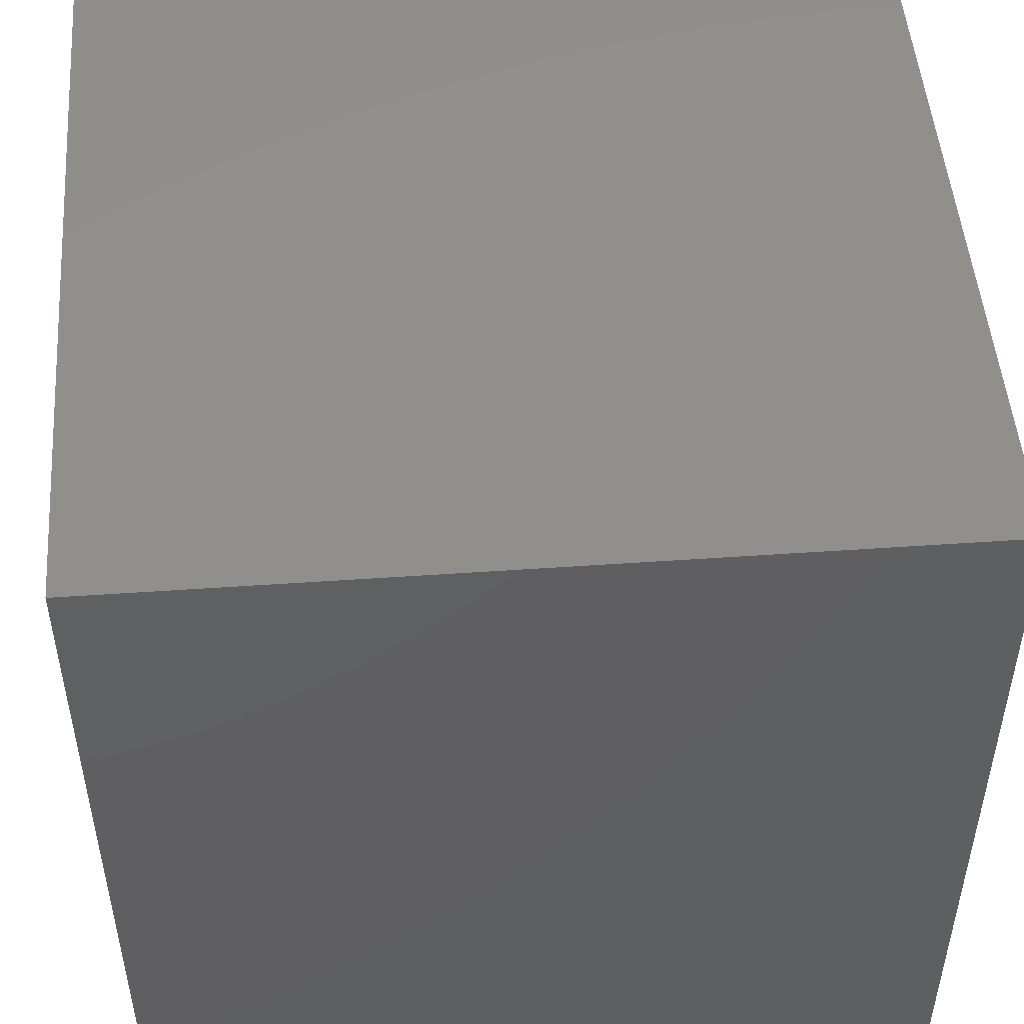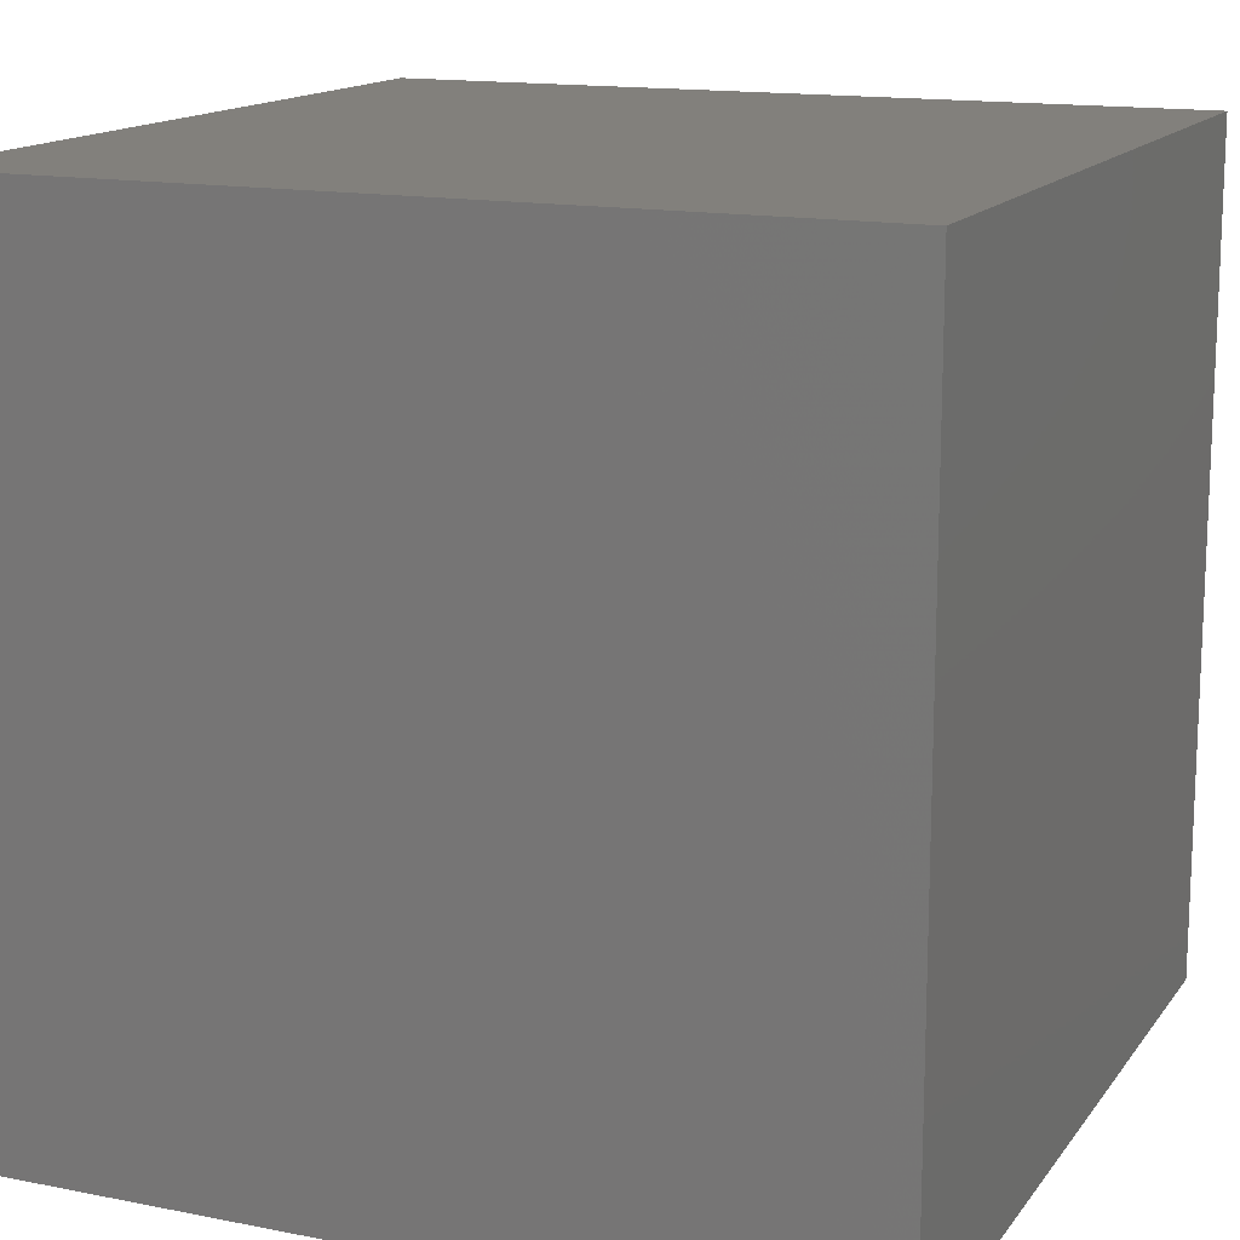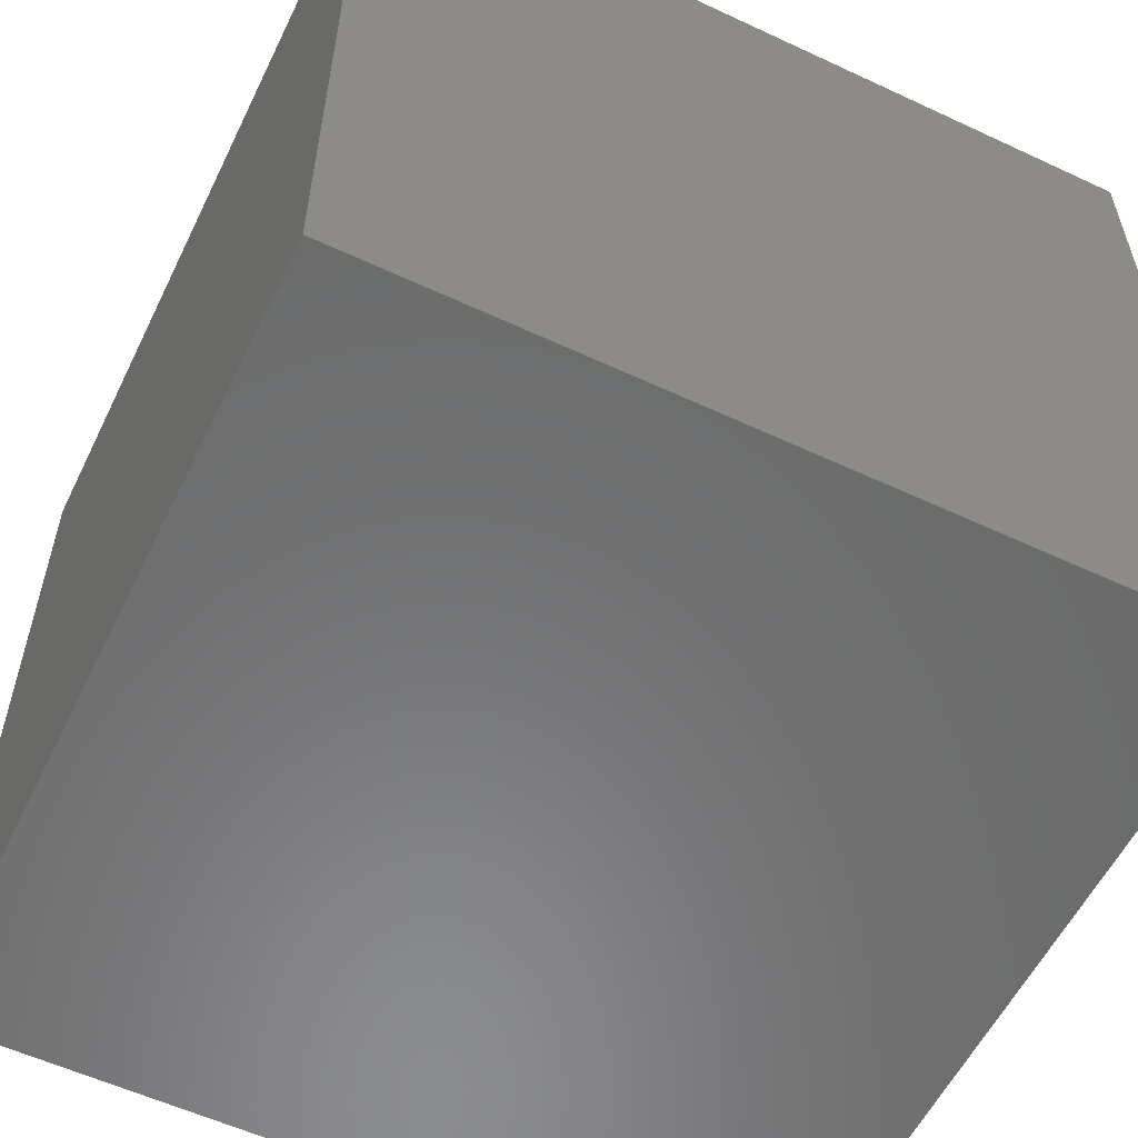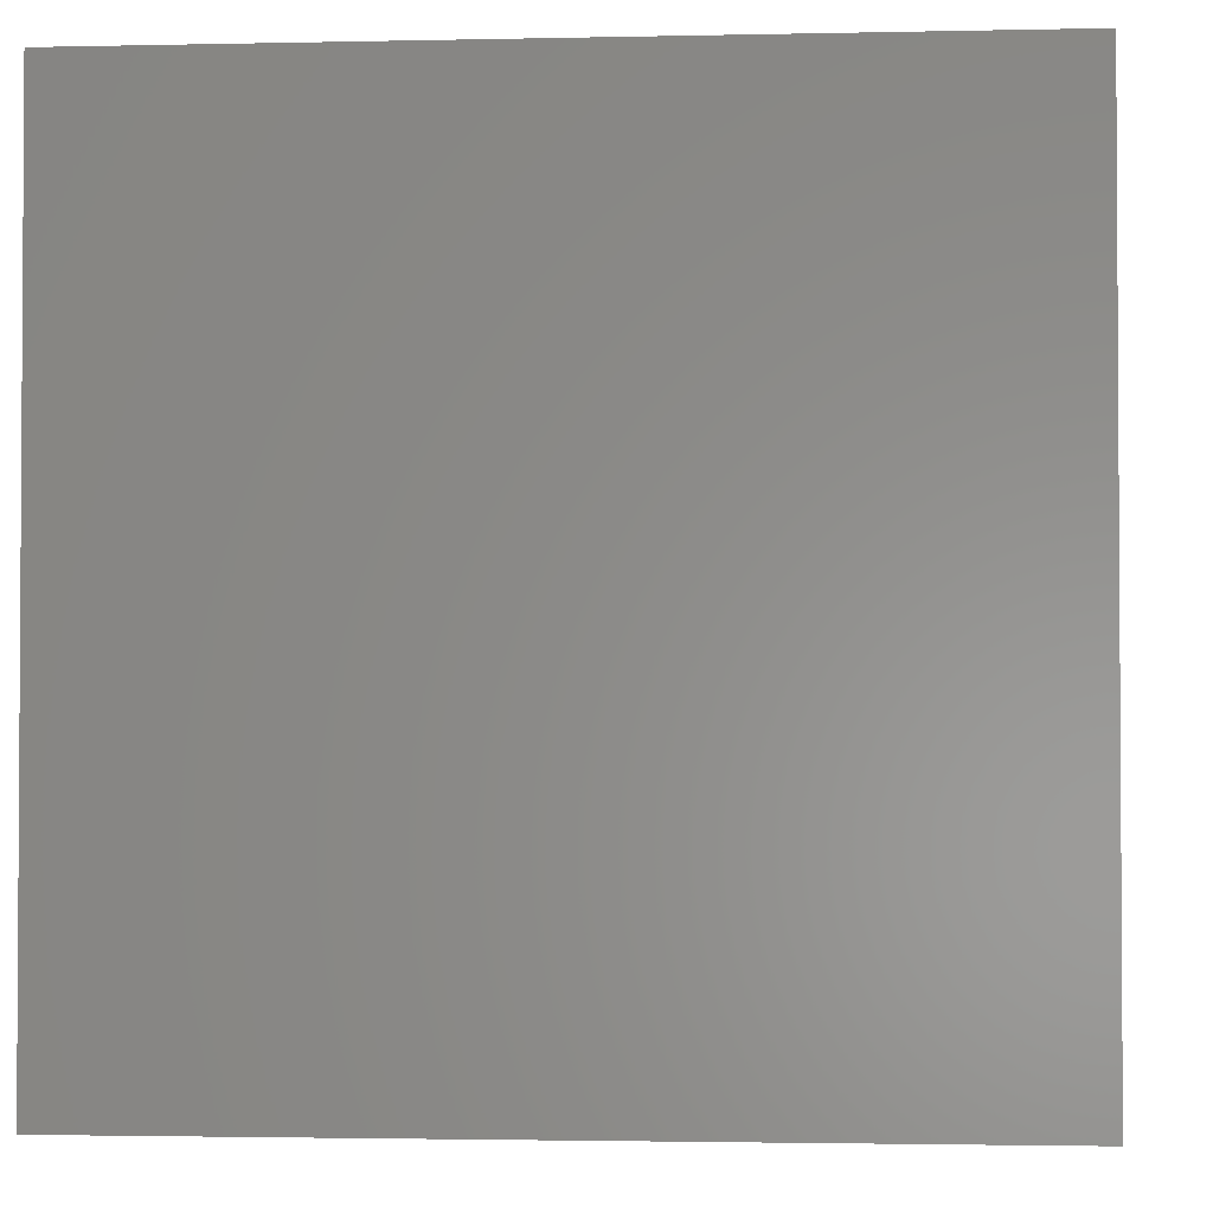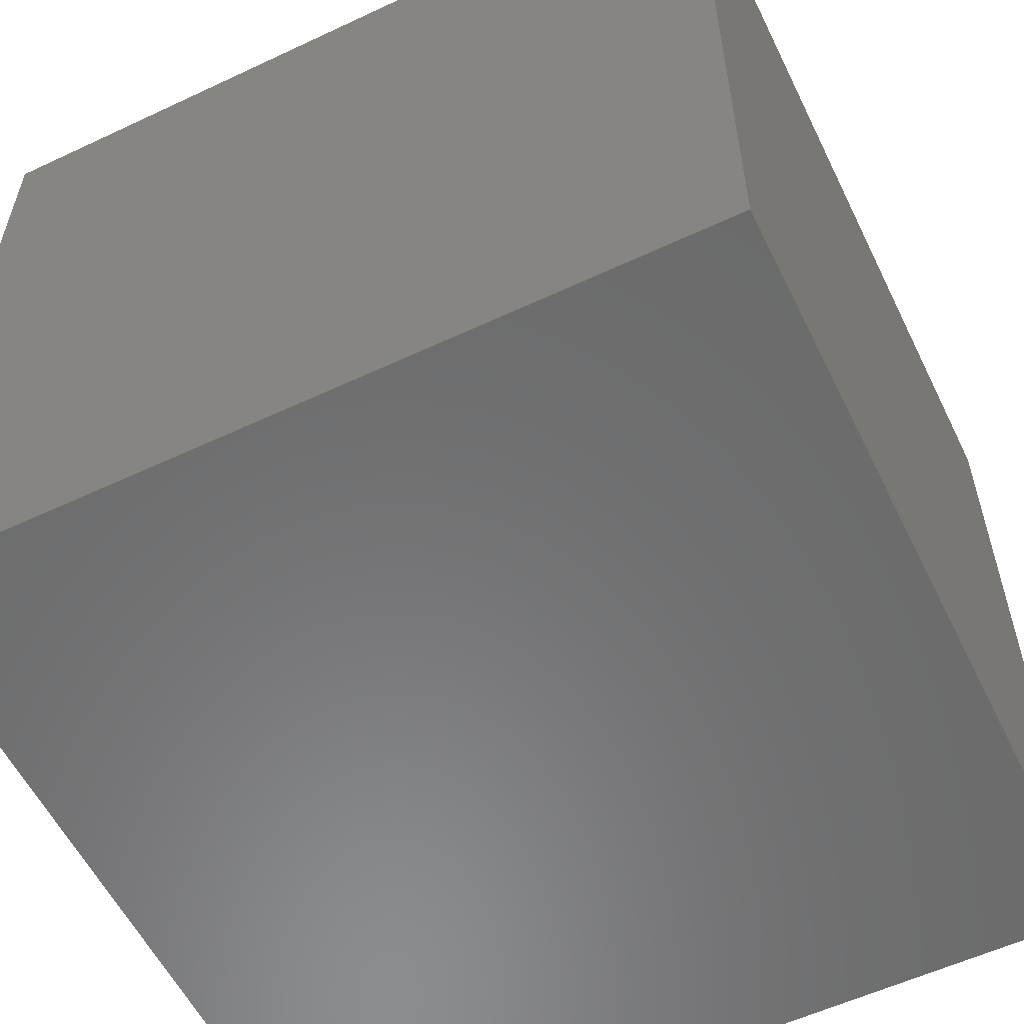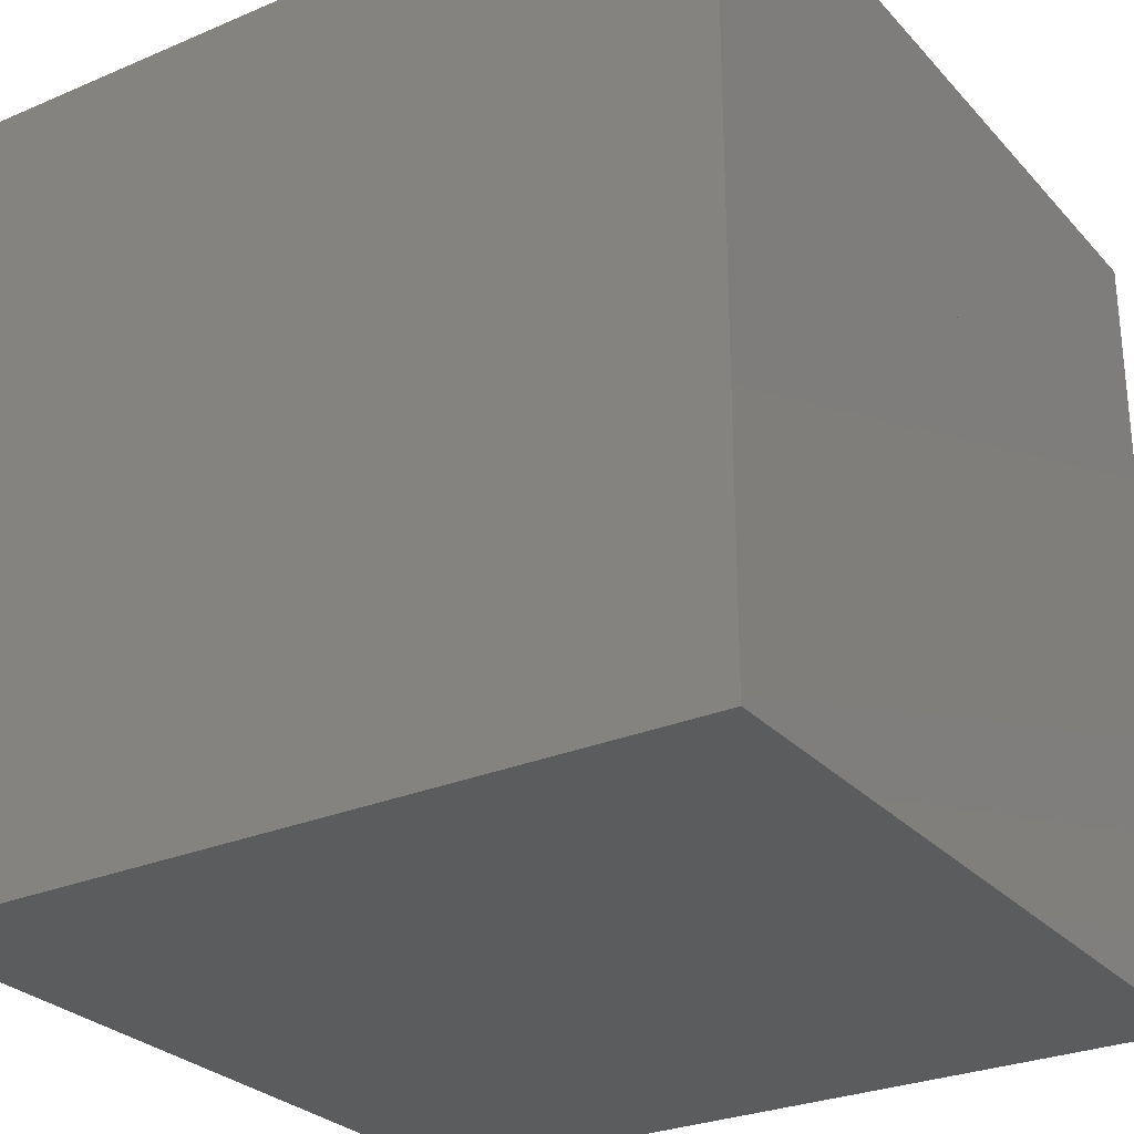
<metadata>
{"format":"stl","ext":"stl","renderer":"f3d","projection":"perspective","resolution":1024,"background":"white","views":[{"elev":49.6,"azim":-94.4,"up":"+Y"},{"elev":14.7,"azim":-156.8,"up":"+Y"},{"elev":-57.2,"azim":-25.9,"up":"+Y"},{"elev":-2.2,"azim":94.6,"up":"+Z"},{"elev":-57.3,"azim":-64.0,"up":"+Y"},{"elev":-27.9,"azim":122.9,"up":"+Y"}]}
</metadata>
<code>
# stl→obj: 72 verts, 268 faces
v -15 -15 -15
v 15 -15 -15
v 15 -15 15
v -15 -15 15
v -15 15 15
v -15 15 -15
v 15 15 -15
v 15 15 15
v -5 0 15
v -4.904 -0.9755 15
v -4.904 0.9755 15
v -4.619 -1.913 15
v -4.619 1.913 15
v -4.157 -2.778 15
v -4.157 2.778 15
v -3.536 -3.536 15
v -3.536 3.536 15
v -2.778 -4.157 15
v -2.778 4.157 15
v -1.913 -4.619 15
v -0.9755 -4.904 15
v -1.913 4.619 15
v 0 -5 15
v -0.9755 4.904 15
v 0.9755 -4.904 15
v 0 5 15
v 1.913 -4.619 15
v 0.9755 4.904 15
v 2.778 -4.157 15
v 1.913 4.619 15
v 2.778 4.157 15
v 3.536 -3.536 15
v 3.536 3.536 15
v 4.157 -2.778 15
v 4.157 2.778 15
v 4.619 -1.913 15
v 4.904 -0.9755 15
v 4.619 1.913 15
v 5 0 15
v 4.904 0.9755 15
v 0 -5 -15
v -0.9755 -4.904 -15
v 0.9755 -4.904 -15
v -1.913 -4.619 -15
v 1.913 -4.619 -15
v -2.778 -4.157 -15
v 2.778 -4.157 -15
v -3.536 -3.536 -15
v 3.536 -3.536 -15
v -4.157 -2.778 -15
v 4.157 -2.778 -15
v -4.619 -1.913 -15
v -4.904 -0.9755 -15
v 4.619 -1.913 -15
v -5 0 -15
v 4.904 -0.9755 -15
v -4.904 0.9755 -15
v 5 0 -15
v -4.619 1.913 -15
v 4.904 0.9755 -15
v -4.157 2.778 -15
v 4.619 1.913 -15
v 4.157 2.778 -15
v -3.536 3.536 -15
v 3.536 3.536 -15
v -2.778 4.157 -15
v 2.778 4.157 -15
v -1.913 4.619 -15
v -0.9755 4.904 -15
v 1.913 4.619 -15
v 0 5 -15
v 0.9755 4.904 -15
f 1 2 3
f 3 4 1
f 5 6 1
f 1 4 5
f 7 6 5
f 5 8 7
f 5 4 9
f 10 9 4
f 5 9 11
f 12 10 4
f 5 11 13
f 14 12 4
f 5 13 15
f 16 14 4
f 5 15 17
f 18 16 4
f 5 17 19
f 20 18 4
f 8 5 19
f 21 20 4
f 8 19 22
f 23 21 4
f 8 22 24
f 25 23 4
f 8 24 26
f 27 25 4
f 8 26 28
f 29 27 4
f 8 28 30
f 29 4 3
f 8 30 31
f 32 29 3
f 8 31 33
f 34 32 3
f 8 33 35
f 36 34 3
f 3 8 35
f 37 36 3
f 3 35 38
f 39 37 3
f 3 38 40
f 40 39 3
f 2 1 41
f 42 41 1
f 2 41 43
f 44 42 1
f 2 43 45
f 46 44 1
f 2 45 47
f 48 46 1
f 2 47 49
f 50 48 1
f 2 49 51
f 52 50 1
f 7 2 51
f 53 52 1
f 7 51 54
f 55 53 1
f 7 54 56
f 57 55 1
f 7 56 58
f 59 57 1
f 7 58 60
f 61 59 1
f 7 60 62
f 61 1 6
f 7 62 63
f 64 61 6
f 7 63 65
f 66 64 6
f 7 65 67
f 68 66 6
f 6 7 67
f 69 68 6
f 6 67 70
f 71 69 6
f 6 70 72
f 72 71 6
f 3 2 7
f 7 8 3
f 56 54 36
f 36 37 56
f 54 51 34
f 34 36 54
f 51 49 32
f 32 34 51
f 49 47 29
f 29 32 49
f 47 45 27
f 27 29 47
f 45 43 25
f 25 27 45
f 43 41 23
f 23 25 43
f 41 42 21
f 21 23 41
f 42 44 20
f 20 21 42
f 44 46 18
f 18 20 44
f 46 48 16
f 16 18 46
f 48 50 14
f 14 16 48
f 50 52 12
f 12 14 50
f 52 53 10
f 10 12 52
f 53 55 9
f 9 10 53
f 55 57 11
f 11 9 55
f 57 59 13
f 13 11 57
f 59 61 15
f 15 13 59
f 61 64 17
f 17 15 61
f 64 66 19
f 19 17 64
f 66 68 22
f 22 19 66
f 68 69 24
f 24 22 68
f 69 71 26
f 26 24 69
f 71 72 28
f 28 26 71
f 72 70 30
f 30 28 72
f 70 67 31
f 31 30 70
f 67 65 33
f 33 31 67
f 65 63 35
f 35 33 65
f 63 62 38
f 38 35 63
f 62 60 40
f 40 38 62
f 60 58 39
f 39 40 60
f 58 56 37
f 37 39 58
f 56 37 36
f 56 36 54
f 54 36 34
f 54 34 51
f 51 34 32
f 51 32 49
f 49 32 29
f 49 29 47
f 47 29 27
f 47 27 45
f 45 27 25
f 45 25 43
f 43 25 23
f 43 23 41
f 41 23 21
f 41 21 42
f 42 21 20
f 42 20 44
f 44 20 18
f 44 18 46
f 46 18 16
f 46 16 48
f 48 16 14
f 48 14 50
f 50 14 12
f 50 12 52
f 52 12 10
f 52 10 53
f 53 10 9
f 53 9 55
f 55 9 11
f 55 11 57
f 57 11 13
f 57 13 59
f 59 13 15
f 59 15 61
f 61 15 17
f 61 17 64
f 64 17 19
f 64 19 66
f 66 19 22
f 66 22 68
f 68 22 24
f 68 24 69
f 69 24 26
f 69 26 71
f 71 26 28
f 71 28 72
f 72 28 30
f 72 30 70
f 70 30 31
f 70 31 67
f 67 31 33
f 67 33 65
f 65 33 35
f 65 35 63
f 63 35 38
f 63 38 62
f 62 38 40
f 62 40 60
f 60 40 39
f 60 39 58
f 58 39 37
f 58 37 56
f 38 35 33
f 33 31 30
f 30 28 26
f 26 24 22
f 22 19 17
f 17 15 13
f 13 11 9
f 9 10 12
f 12 14 16
f 16 18 20
f 20 21 23
f 23 25 27
f 27 29 32
f 32 34 36
f 36 37 39
f 39 40 38
f 38 33 30
f 30 26 22
f 22 17 13
f 13 9 12
f 12 16 20
f 20 23 27
f 27 32 36
f 36 39 38
f 38 30 22
f 22 13 12
f 12 20 27
f 27 36 38
f 38 22 12
f 12 27 38
f 58 56 54
f 54 51 49
f 49 47 45
f 45 43 41
f 41 42 44
f 44 46 48
f 48 50 52
f 52 53 55
f 55 57 59
f 59 61 64
f 64 66 68
f 68 69 71
f 71 72 70
f 70 67 65
f 65 63 62
f 62 60 58
f 58 54 49
f 49 45 41
f 41 44 48
f 48 52 55
f 55 59 64
f 64 68 71
f 71 70 65
f 65 62 58
f 58 49 41
f 41 48 55
f 55 64 71
f 71 65 58
f 58 41 55
f 55 71 58

</code>
